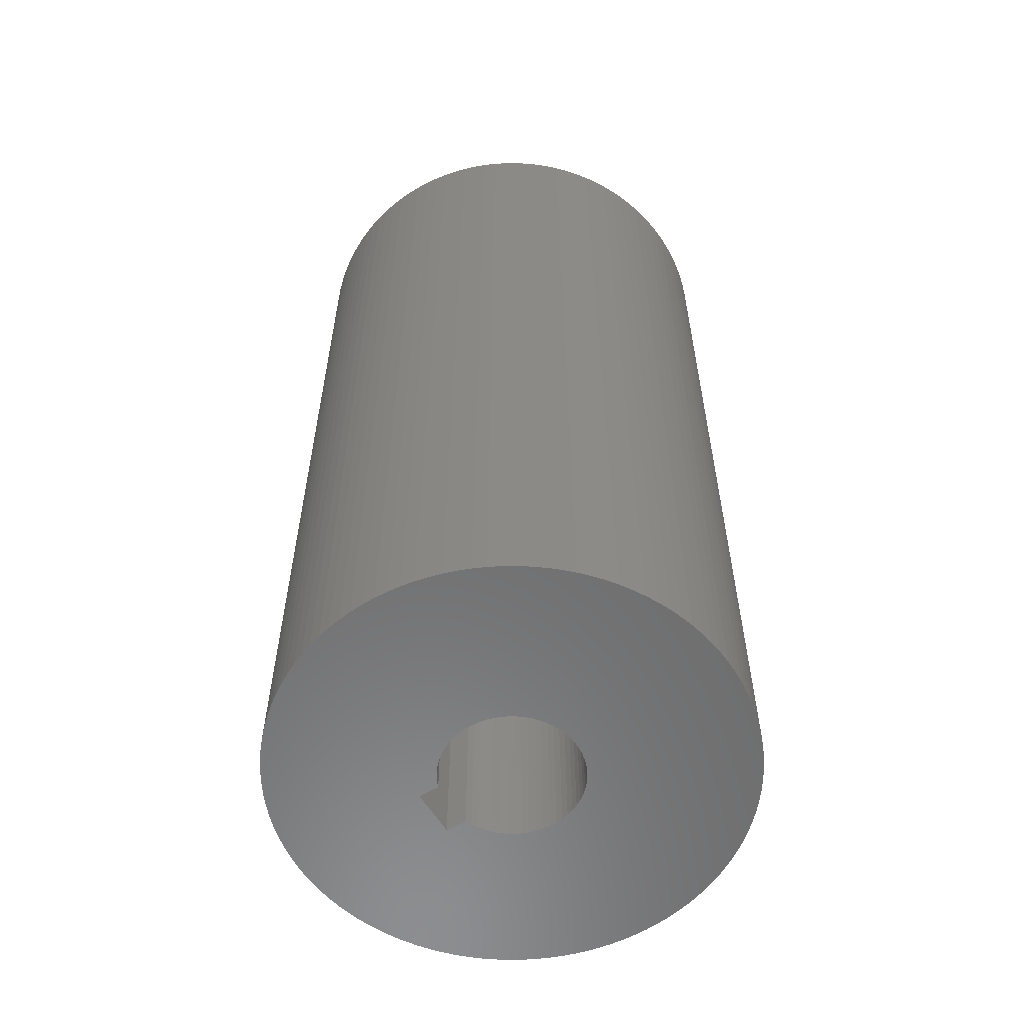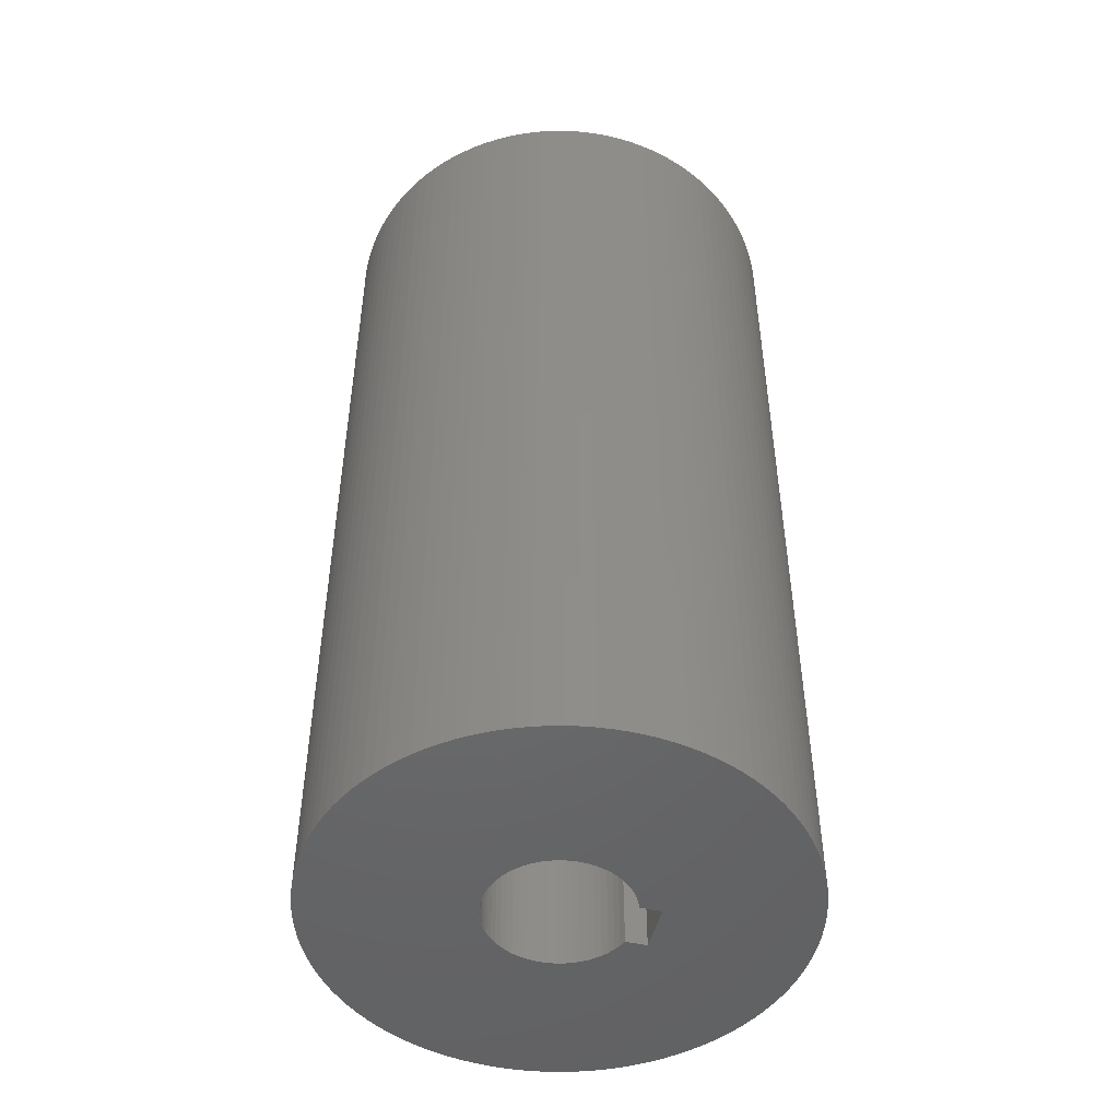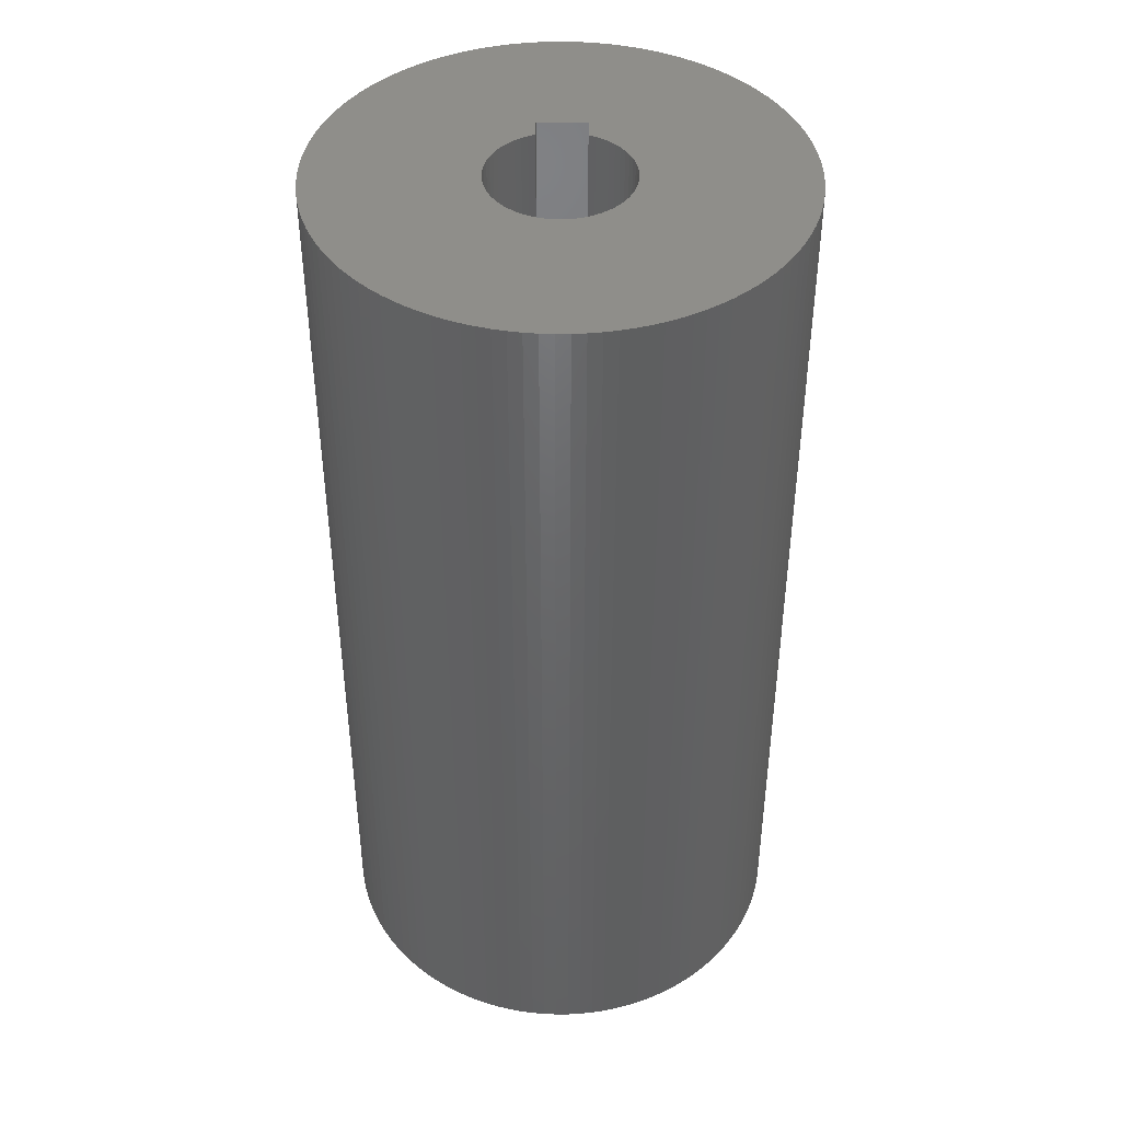
<metadata>
{"format":"stl","ext":"stl","renderer":"f3d","projection":"perspective","resolution":1024,"background":"white","views":[{"elev":-58.3,"azim":121.0,"up":"+Y"},{"elev":-48.7,"azim":-104.0,"up":"+Y"},{"elev":43.0,"azim":-178.9,"up":"+Y"}]}
</metadata>
<code>
# stl→obj: 340 verts, 680 faces
v 0 -100 -50
v -1.225e-14 100 -50
v 2.804 100 -49.92
v 2.804 -100 -49.92
v 5.598 100 -49.69
v 5.598 -100 -49.69
v 8.375 100 -49.29
v 8.375 -100 -49.29
v 11.13 100 -48.75
v 11.13 -100 -48.75
v 13.84 100 -48.05
v 13.84 -100 -48.05
v 16.51 100 -47.19
v 16.51 -100 -47.19
v 19.13 100 -46.19
v 19.13 -100 -46.19
v 21.69 100 -45.05
v 21.69 -100 -45.05
v 24.19 100 -43.76
v 24.19 -100 -43.76
v 26.6 100 -42.34
v 26.6 -100 -42.34
v 28.93 100 -40.78
v 28.93 -100 -40.78
v 31.17 100 -39.09
v 31.17 -100 -39.09
v 33.32 100 -37.28
v 33.32 -100 -37.28
v 35.36 100 -35.36
v 35.36 -100 -35.36
v 37.28 100 -33.32
v 37.28 -100 -33.32
v 39.09 100 -31.17
v 39.09 -100 -31.17
v 40.78 100 -28.93
v 40.78 -100 -28.93
v 42.34 100 -26.6
v 42.34 -100 -26.6
v 43.76 100 -24.19
v 43.76 -100 -24.19
v 45.05 100 -21.69
v 45.05 -100 -21.69
v 46.19 100 -19.13
v 46.19 -100 -19.13
v 47.19 100 -16.51
v 47.19 -100 -16.51
v 48.05 100 -13.84
v 48.05 -100 -13.84
v 48.75 100 -11.13
v 48.75 -100 -11.13
v 49.29 100 -8.375
v 49.29 -100 -8.375
v 49.69 100 -5.598
v 49.69 -100 -5.598
v 49.92 100 -2.804
v 49.92 -100 -2.804
v 50 100 8.041e-15
v 50 -100 8.041e-15
v 49.92 100 2.804
v 49.92 -100 2.804
v 49.69 100 5.598
v 49.69 -100 5.598
v 49.29 100 8.375
v 49.29 -100 8.375
v 48.75 100 11.13
v 48.75 -100 11.13
v 48.05 100 13.84
v 48.05 -100 13.84
v 47.19 100 16.51
v 47.19 -100 16.51
v 46.19 100 19.13
v 46.19 -100 19.13
v 45.05 100 21.69
v 45.05 -100 21.69
v 43.76 100 24.19
v 43.76 -100 24.19
v 42.34 100 26.6
v 42.34 -100 26.6
v 40.78 100 28.93
v 40.78 -100 28.93
v 39.09 100 31.17
v 39.09 -100 31.17
v 37.28 100 33.32
v 37.28 -100 33.32
v 35.36 100 35.36
v 35.36 -100 35.36
v 33.32 100 37.28
v 33.32 -100 37.28
v 31.17 100 39.09
v 31.17 -100 39.09
v 28.93 100 40.78
v 28.93 -100 40.78
v 26.6 100 42.34
v 26.6 -100 42.34
v 24.19 100 43.76
v 24.19 -100 43.76
v 21.69 100 45.05
v 21.69 -100 45.05
v 19.13 100 46.19
v 19.13 -100 46.19
v 16.51 100 47.19
v 16.51 -100 47.19
v 13.84 100 48.05
v 13.84 -100 48.05
v 11.13 100 48.75
v 11.13 -100 48.75
v 8.375 100 49.29
v 8.375 -100 49.29
v 5.598 100 49.69
v 5.598 -100 49.69
v 2.804 100 49.92
v 2.804 -100 49.92
v 6.123e-15 100 50
v 6.123e-15 -100 50
v -2.804 100 49.92
v -2.804 -100 49.92
v -5.598 100 49.69
v -5.598 -100 49.69
v -8.375 100 49.29
v -8.375 -100 49.29
v -11.13 100 48.75
v -11.13 -100 48.75
v -13.84 100 48.05
v -13.84 -100 48.05
v -16.51 100 47.19
v -16.51 -100 47.19
v -19.13 100 46.19
v -19.13 -100 46.19
v -21.69 100 45.05
v -21.69 -100 45.05
v -24.19 100 43.76
v -24.19 -100 43.76
v -26.6 100 42.34
v -26.6 -100 42.34
v -28.93 100 40.78
v -28.93 -100 40.78
v -31.17 100 39.09
v -31.17 -100 39.09
v -33.32 100 37.28
v -33.32 -100 37.28
v -35.36 100 35.36
v -35.36 -100 35.36
v -37.28 100 33.32
v -37.28 -100 33.32
v -39.09 100 31.17
v -39.09 -100 31.17
v -40.78 100 28.93
v -40.78 -100 28.93
v -42.34 100 26.6
v -42.34 -100 26.6
v -43.76 100 24.19
v -43.76 -100 24.19
v -45.05 100 21.69
v -45.05 -100 21.69
v -46.19 100 19.13
v -46.19 -100 19.13
v -47.19 100 16.51
v -47.19 -100 16.51
v -48.05 100 13.84
v -48.05 -100 13.84
v -48.75 100 11.13
v -48.75 -100 11.13
v -49.29 100 8.375
v -49.29 -100 8.375
v -49.69 100 5.598
v -49.69 -100 5.598
v -49.92 100 2.804
v -49.92 -100 2.804
v -50 100 9.185e-15
v -50 -100 9.185e-15
v -49.92 100 -2.804
v -49.92 -100 -2.804
v -49.69 100 -5.598
v -49.69 -100 -5.598
v -49.29 100 -8.375
v -49.29 -100 -8.375
v -48.75 100 -11.13
v -48.75 -100 -11.13
v -48.05 100 -13.84
v -48.05 -100 -13.84
v -47.19 100 -16.51
v -47.19 -100 -16.51
v -46.19 100 -19.13
v -46.19 -100 -19.13
v -45.05 100 -21.69
v -45.05 -100 -21.69
v -43.76 100 -24.19
v -43.76 -100 -24.19
v -42.34 100 -26.6
v -42.34 -100 -26.6
v -40.78 100 -28.93
v -40.78 -100 -28.93
v -39.09 100 -31.17
v -39.09 -100 -31.17
v -37.28 100 -33.32
v -37.28 -100 -33.32
v -35.36 100 -35.36
v -35.36 -100 -35.36
v -33.32 100 -37.28
v -33.32 -100 -37.28
v -31.17 100 -39.09
v -31.17 -100 -39.09
v -28.93 100 -40.78
v -28.93 -100 -40.78
v -26.6 100 -42.34
v -26.6 -100 -42.34
v -24.19 100 -43.76
v -24.19 -100 -43.76
v -21.69 100 -45.05
v -21.69 -100 -45.05
v -19.13 100 -46.19
v -19.13 -100 -46.19
v -16.51 100 -47.19
v -16.51 -100 -47.19
v -13.84 100 -48.05
v -13.84 -100 -48.05
v -11.13 100 -48.75
v -11.13 -100 -48.75
v -8.375 100 -49.29
v -8.375 -100 -49.29
v -5.598 100 -49.69
v -5.598 -100 -49.69
v -2.804 100 -49.92
v -2.804 -100 -49.92
v -14.92 -100 1.54
v -14.69 -100 3.043
v -15 -100 0.02158
v 13.12 -100 -7.267
v 13.79 -100 -5.901
v -5.174 -100 18.53
v -14.3 -100 4.515
v -13.77 -100 5.94
v 9.189 -100 -11.86
v 7.941 -100 -12.73
v 10.34 -100 -10.86
v 12.32 -100 -8.558
v 14.32 -100 -4.474
v -14.93 -100 -1.497
v -14.7 -100 -3.001
v 14.93 -100 -1.497
v 14.92 -100 1.54
v 15 -100 0.02158
v 14.69 -100 3.043
v 13.77 -100 5.94
v 12.29 -100 8.594
v 13.1 -100 7.304
v 11.36 -100 9.794
v 9.155 -100 11.88
v -12.29 -100 8.594
v -13.1 -100 7.304
v -14.32 -100 -4.474
v -13.79 -100 -5.901
v -13.12 -100 -7.267
v 11.39 -100 -9.762
v 14.7 -100 -3.001
v 14.3 -100 4.515
v 10.31 -100 10.89
v 7.904 -100 12.75
v -6.573 -100 13.48
v -5.174 -100 14.08
v -10.31 -100 10.89
v -9.155 -100 11.88
v -11.36 -100 9.794
v -9.189 -100 -11.86
v -7.941 -100 -12.73
v 3.763 -100 -14.52
v 2.273 -100 -14.83
v 6.612 -100 -13.46
v 5.174 -100 18.53
v -7.904 -100 12.75
v -10.34 -100 -10.86
v -2.273 -100 -14.83
v 5.214 -100 -14.06
v 6.573 -100 13.48
v -12.32 -100 -8.558
v -11.39 -100 -9.762
v -6.612 -100 -13.46
v -5.214 -100 -14.06
v -3.763 -100 -14.52
v 0.7604 -100 -14.98
v 5.174 -100 14.08
v -0.7604 -100 -14.98
v 13.79 100 -5.901
v 13.12 100 -7.267
v 12.29 100 8.594
v 13.1 100 7.304
v 14.7 100 -3.001
v 14.93 100 -1.497
v 14.32 100 -4.474
v 12.32 100 -8.558
v 11.36 100 9.794
v 13.77 100 5.94
v 14.3 100 4.515
v 14.92 100 1.54
v 15 100 0.02158
v 11.39 100 -9.762
v 14.69 100 3.043
v 9.189 100 -11.86
v 7.941 100 -12.73
v 10.31 100 10.89
v 9.155 100 11.88
v 10.34 100 -10.86
v -14.93 100 -1.497
v -14.69 100 3.043
v -14.92 100 1.54
v 6.612 100 -13.46
v 5.214 100 -14.06
v -14.7 100 -3.001
v -14.32 100 -4.474
v -15 100 0.02158
v -14.3 100 4.515
v -13.77 100 5.94
v -13.1 100 7.304
v -12.29 100 8.594
v -11.36 100 9.794
v 2.273 100 -14.83
v -5.174 100 18.53
v 3.763 100 -14.52
v -2.273 100 -14.83
v -0.7604 100 -14.98
v -3.763 100 -14.52
v -10.34 100 -10.86
v -9.189 100 -11.86
v -13.79 100 -5.901
v -13.12 100 -7.267
v 6.573 100 13.48
v 5.174 100 14.08
v 5.174 100 18.53
v 0.7604 100 -14.98
v -6.612 100 -13.46
v -7.941 100 -12.73
v -11.39 100 -9.762
v -12.32 100 -8.558
v -9.155 100 11.88
v 7.904 100 12.75
v -5.214 100 -14.06
v -10.31 100 10.89
v -7.904 100 12.75
v -6.573 100 13.48
v -5.174 100 14.08
f 1 2 3
f 4 3 5
f 6 5 7
f 8 7 9
f 10 9 11
f 12 11 13
f 14 13 15
f 16 15 17
f 18 17 19
f 20 19 21
f 22 21 23
f 24 23 25
f 26 25 27
f 28 27 29
f 30 29 31
f 32 31 33
f 34 33 35
f 36 35 37
f 38 37 39
f 40 39 41
f 42 41 43
f 44 43 45
f 46 45 47
f 48 47 49
f 50 49 51
f 52 51 53
f 54 53 55
f 56 55 57
f 58 57 59
f 60 59 61
f 62 61 63
f 64 63 65
f 66 65 67
f 68 67 69
f 70 69 71
f 72 71 73
f 74 73 75
f 76 75 77
f 78 77 79
f 80 79 81
f 82 81 83
f 84 83 85
f 86 85 87
f 88 87 89
f 90 89 91
f 92 91 93
f 94 93 95
f 96 95 97
f 98 97 99
f 100 99 101
f 102 101 103
f 104 103 105
f 106 105 107
f 108 107 109
f 110 109 111
f 112 111 113
f 114 113 115
f 116 115 117
f 118 117 119
f 120 119 121
f 122 121 123
f 124 123 125
f 126 125 127
f 128 127 129
f 130 129 131
f 132 131 133
f 134 133 135
f 136 135 137
f 138 137 139
f 140 139 141
f 142 141 143
f 144 143 145
f 146 145 147
f 148 147 149
f 150 149 151
f 152 151 153
f 154 153 155
f 156 155 157
f 158 157 159
f 160 159 161
f 162 161 163
f 164 163 165
f 166 165 167
f 168 167 169
f 170 169 171
f 172 171 173
f 174 173 175
f 176 175 177
f 178 177 179
f 180 179 181
f 182 181 183
f 184 183 185
f 186 185 187
f 188 187 189
f 190 189 191
f 192 191 193
f 194 193 195
f 196 195 197
f 198 197 199
f 200 199 201
f 202 201 203
f 204 203 205
f 206 205 207
f 208 207 209
f 210 209 211
f 212 211 213
f 214 213 215
f 216 215 217
f 218 217 219
f 220 219 221
f 222 221 223
f 224 223 2
f 2 1 224
f 223 224 222
f 221 222 220
f 219 220 218
f 217 218 216
f 215 216 214
f 213 214 212
f 211 212 210
f 209 210 208
f 207 208 206
f 205 206 204
f 203 204 202
f 201 202 200
f 199 200 198
f 197 198 196
f 195 196 194
f 193 194 192
f 191 192 190
f 189 190 188
f 187 188 186
f 185 186 184
f 183 184 182
f 181 182 180
f 179 180 178
f 177 178 176
f 175 176 174
f 173 174 172
f 171 172 170
f 169 170 168
f 167 168 166
f 165 166 164
f 163 164 162
f 161 162 160
f 159 160 158
f 157 158 156
f 155 156 154
f 153 154 152
f 151 152 150
f 149 150 148
f 147 148 146
f 145 146 144
f 143 144 142
f 141 142 140
f 139 140 138
f 137 138 136
f 135 136 134
f 133 134 132
f 131 132 130
f 129 130 128
f 127 128 126
f 125 126 124
f 123 124 122
f 121 122 120
f 119 120 118
f 117 118 116
f 115 116 114
f 113 114 112
f 111 112 110
f 109 110 108
f 107 108 106
f 105 106 104
f 103 104 102
f 101 102 100
f 99 100 98
f 97 98 96
f 95 96 94
f 93 94 92
f 91 92 90
f 89 90 88
f 87 88 86
f 85 86 84
f 83 84 82
f 81 82 80
f 79 80 78
f 77 78 76
f 75 76 74
f 73 74 72
f 71 72 70
f 69 70 68
f 67 68 66
f 65 66 64
f 63 64 62
f 61 62 60
f 59 60 58
f 57 58 56
f 55 56 54
f 53 54 52
f 51 52 50
f 49 50 48
f 47 48 46
f 45 46 44
f 43 44 42
f 41 42 40
f 39 40 38
f 37 38 36
f 35 36 34
f 33 34 32
f 31 32 30
f 29 30 28
f 27 28 26
f 25 26 24
f 23 24 22
f 21 22 20
f 19 20 18
f 17 18 16
f 15 16 14
f 13 14 12
f 11 12 10
f 9 10 8
f 7 8 6
f 5 6 4
f 3 4 1
f 164 166 225
f 160 162 226
f 226 162 164
f 168 170 227
f 38 40 228
f 42 229 228
f 230 126 128
f 158 231 232
f 225 226 164
f 225 166 168
f 24 233 234
f 28 235 233
f 236 36 38
f 228 40 42
f 46 237 229
f 128 130 230
f 232 156 158
f 227 225 168
f 172 238 227
f 176 239 238
f 234 22 24
f 233 26 28
f 34 36 236
f 42 44 229
f 229 44 46
f 52 54 240
f 60 241 242
f 64 243 241
f 70 72 244
f 78 245 246
f 82 247 245
f 88 90 248
f 230 124 126
f 230 120 122
f 146 148 249
f 150 152 250
f 226 231 160
f 227 170 172
f 238 174 176
f 178 180 251
f 182 184 252
f 186 188 253
f 28 30 235
f 30 32 254
f 254 32 34
f 46 48 237
f 50 255 237
f 255 50 52
f 56 58 242
f 242 58 60
f 241 62 64
f 68 256 243
f 256 68 70
f 74 76 246
f 246 76 78
f 245 80 82
f 257 86 88
f 92 258 248
f 230 132 134
f 122 124 230
f 259 260 230
f 140 261 262
f 263 144 146
f 249 148 150
f 154 232 250
f 172 174 238
f 251 239 178
f 251 180 182
f 252 184 186
f 200 202 264
f 204 206 265
f 10 266 267
f 16 18 268
f 20 22 234
f 254 235 30
f 228 236 38
f 240 255 52
f 240 54 56
f 64 66 243
f 244 256 70
f 244 72 74
f 82 84 247
f 248 90 92
f 130 132 230
f 230 116 118
f 269 112 114
f 136 270 259
f 136 138 262
f 262 138 140
f 142 144 263
f 250 249 150
f 250 152 154
f 176 178 239
f 253 252 186
f 271 198 200
f 264 202 204
f 218 220 272
f 267 8 10
f 12 14 273
f 273 14 16
f 268 18 20
f 236 254 34
f 242 240 56
f 243 66 68
f 78 80 245
f 92 274 258
f 274 92 269
f 118 120 230
f 114 230 269
f 269 94 96
f 262 270 136
f 263 261 142
f 154 156 232
f 252 251 182
f 190 275 253
f 194 276 275
f 198 271 276
f 265 264 204
f 208 277 265
f 212 278 277
f 216 279 278
f 279 216 218
f 6 267 280
f 273 266 12
f 234 268 20
f 237 48 50
f 246 244 74
f 86 257 247
f 269 281 274
f 114 116 230
f 269 108 110
f 96 98 269
f 140 142 261
f 158 160 231
f 253 188 190
f 275 192 194
f 264 271 200
f 265 206 208
f 277 210 212
f 272 279 218
f 280 4 6
f 268 273 16
f 60 62 241
f 248 257 88
f 110 112 269
f 269 104 106
f 269 100 102
f 269 92 94
f 249 263 146
f 194 196 276
f 208 210 277
f 278 214 216
f 222 224 282
f 1 280 282
f 10 12 266
f 247 84 86
f 106 108 269
f 98 100 269
f 190 192 275
f 212 214 278
f 272 220 222
f 282 224 1
f 24 26 233
f 102 104 269
f 276 196 198
f 1 4 280
f 134 136 230
f 282 272 222
f 230 136 259
f 6 8 267
f 45 43 283
f 41 39 284
f 81 79 285
f 77 75 286
f 51 287 288
f 289 47 45
f 283 43 41
f 37 290 284
f 291 83 81
f 285 79 77
f 73 292 286
f 69 293 292
f 63 61 294
f 59 57 295
f 55 288 295
f 288 53 51
f 49 47 289
f 284 283 41
f 284 39 37
f 33 296 290
f 286 285 77
f 286 75 73
f 292 71 69
f 67 65 297
f 297 65 63
f 294 61 59
f 295 57 55
f 289 287 49
f 37 35 290
f 290 35 33
f 27 25 298
f 23 21 299
f 87 300 301
f 73 71 292
f 297 293 67
f 295 294 59
f 51 49 287
f 33 31 296
f 29 302 296
f 302 29 27
f 298 25 23
f 91 89 301
f 301 89 87
f 69 67 293
f 55 53 288
f 296 31 29
f 299 298 23
f 175 173 303
f 163 304 305
f 87 85 300
f 85 83 291
f 294 297 63
f 298 302 27
f 19 306 299
f 15 307 306
f 177 308 309
f 308 177 175
f 171 169 310
f 167 305 310
f 305 165 163
f 159 311 304
f 157 155 312
f 153 151 313
f 149 314 313
f 145 315 314
f 291 300 85
f 283 289 45
f 299 21 19
f 306 17 15
f 9 7 316
f 303 308 175
f 303 173 171
f 310 169 167
f 304 161 159
f 311 159 157
f 312 155 153
f 313 151 149
f 314 147 145
f 317 123 121
f 317 129 127
f 285 291 81
f 15 13 307
f 11 318 307
f 318 11 9
f 221 319 320
f 217 321 319
f 199 322 323
f 185 324 325
f 181 309 324
f 310 303 171
f 163 161 304
f 313 312 153
f 145 143 315
f 317 115 113
f 317 125 123
f 317 131 129
f 326 327 328
f 19 17 306
f 316 318 9
f 5 3 329
f 2 223 320
f 320 223 221
f 319 219 217
f 211 209 330
f 207 205 331
f 203 323 331
f 323 201 199
f 197 195 332
f 193 191 333
f 189 187 325
f 325 187 185
f 324 183 181
f 167 165 305
f 149 147 314
f 139 137 334
f 113 328 317
f 317 119 117
f 127 125 317
f 317 135 133
f 91 335 326
f 307 13 11
f 316 7 5
f 329 3 2
f 217 215 321
f 215 213 336
f 336 213 211
f 330 209 207
f 331 205 203
f 332 322 197
f 332 195 193
f 333 191 189
f 181 179 309
f 312 311 157
f 141 337 315
f 337 141 139
f 328 97 95
f 117 115 317
f 133 131 317
f 301 335 91
f 320 329 2
f 336 321 215
f 331 330 207
f 199 197 322
f 325 333 189
f 309 179 177
f 334 337 139
f 328 99 97
f 328 111 109
f 121 119 317
f 329 316 5
f 330 336 211
f 333 332 193
f 315 143 141
f 135 338 334
f 95 93 328
f 328 103 101
f 328 107 105
f 113 111 328
f 221 219 319
f 185 183 324
f 135 339 338
f 339 135 317
f 101 99 328
f 109 107 328
f 203 201 323
f 317 340 339
f 105 103 328
f 334 137 135
f 328 91 326
f 93 91 328
f 274 281 327
f 258 274 326
f 248 258 335
f 257 248 301
f 247 257 300
f 245 247 291
f 246 245 285
f 244 246 286
f 256 244 292
f 243 256 293
f 241 243 297
f 242 241 294
f 240 242 295
f 255 240 288
f 237 255 287
f 229 237 289
f 228 229 283
f 236 228 284
f 254 236 290
f 235 254 296
f 233 235 302
f 234 233 298
f 268 234 299
f 273 268 306
f 266 273 307
f 267 266 318
f 280 267 316
f 282 280 329
f 272 282 320
f 279 272 319
f 278 279 321
f 277 278 336
f 265 277 330
f 264 265 331
f 271 264 323
f 276 271 322
f 275 276 332
f 253 275 333
f 252 253 325
f 251 252 324
f 239 251 309
f 238 239 308
f 227 238 303
f 225 227 310
f 226 225 305
f 231 226 304
f 232 231 311
f 250 232 312
f 249 250 313
f 263 249 314
f 261 263 315
f 262 261 337
f 270 262 334
f 259 270 338
f 260 259 339
f 339 340 260
f 338 339 259
f 334 338 270
f 337 334 262
f 315 337 261
f 314 315 263
f 313 314 249
f 312 313 250
f 311 312 232
f 304 311 231
f 305 304 226
f 310 305 225
f 303 310 227
f 308 303 238
f 309 308 239
f 324 309 251
f 325 324 252
f 333 325 253
f 332 333 275
f 322 332 276
f 323 322 271
f 331 323 264
f 330 331 265
f 336 330 277
f 321 336 278
f 319 321 279
f 320 319 272
f 329 320 282
f 316 329 280
f 318 316 267
f 307 318 266
f 306 307 273
f 299 306 268
f 298 299 234
f 302 298 233
f 296 302 235
f 290 296 254
f 284 290 236
f 283 284 228
f 289 283 229
f 287 289 237
f 288 287 255
f 295 288 240
f 294 295 242
f 297 294 241
f 293 297 243
f 292 293 256
f 286 292 244
f 285 286 246
f 291 285 245
f 300 291 247
f 301 300 257
f 335 301 248
f 326 335 258
f 327 326 274
f 260 340 317
f 317 230 260
f 317 328 269
f 269 230 317
f 327 281 269
f 269 328 327

</code>
